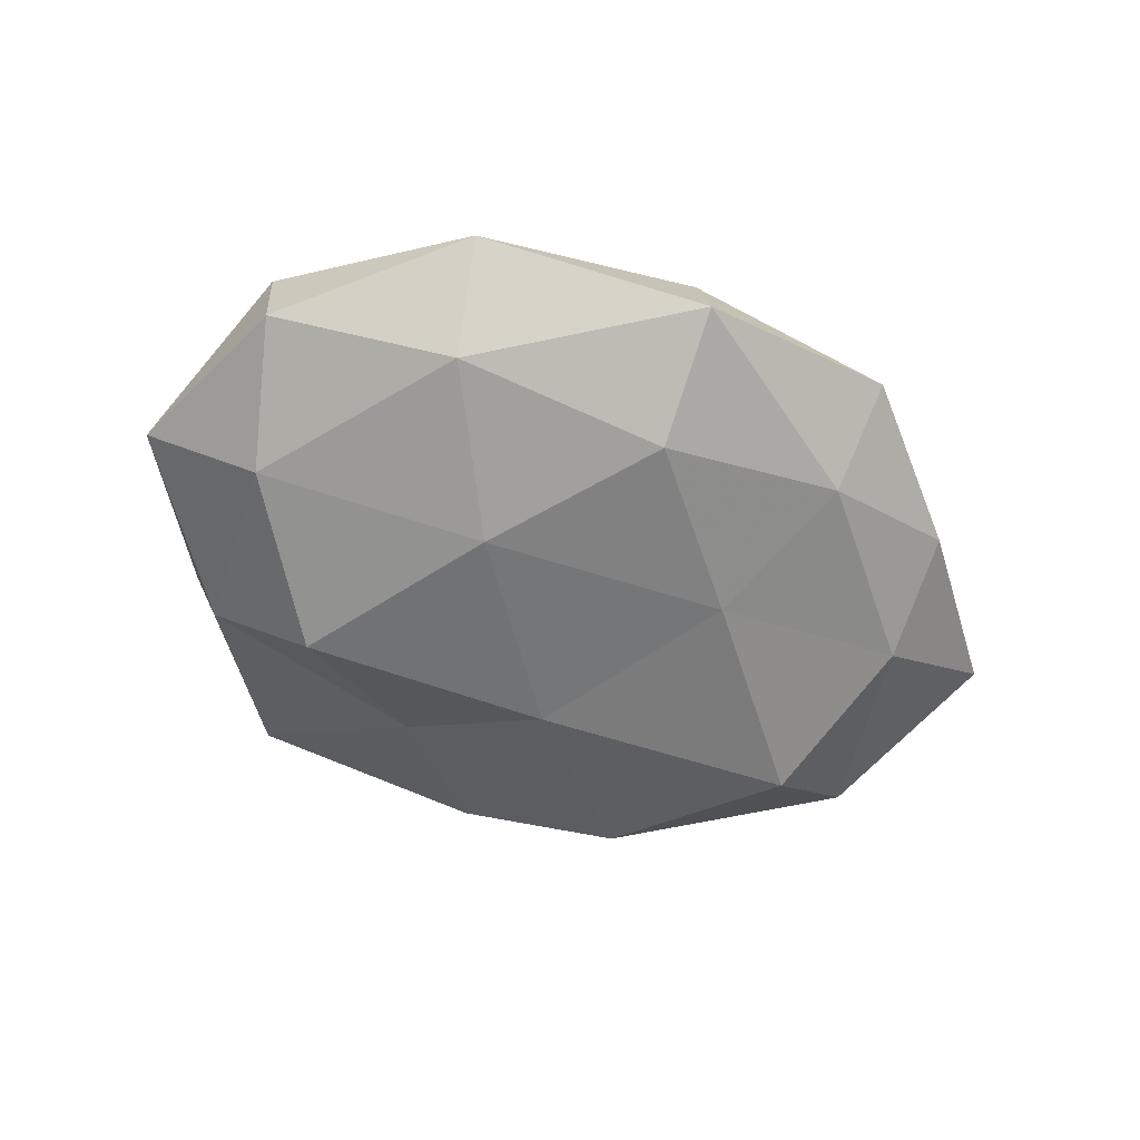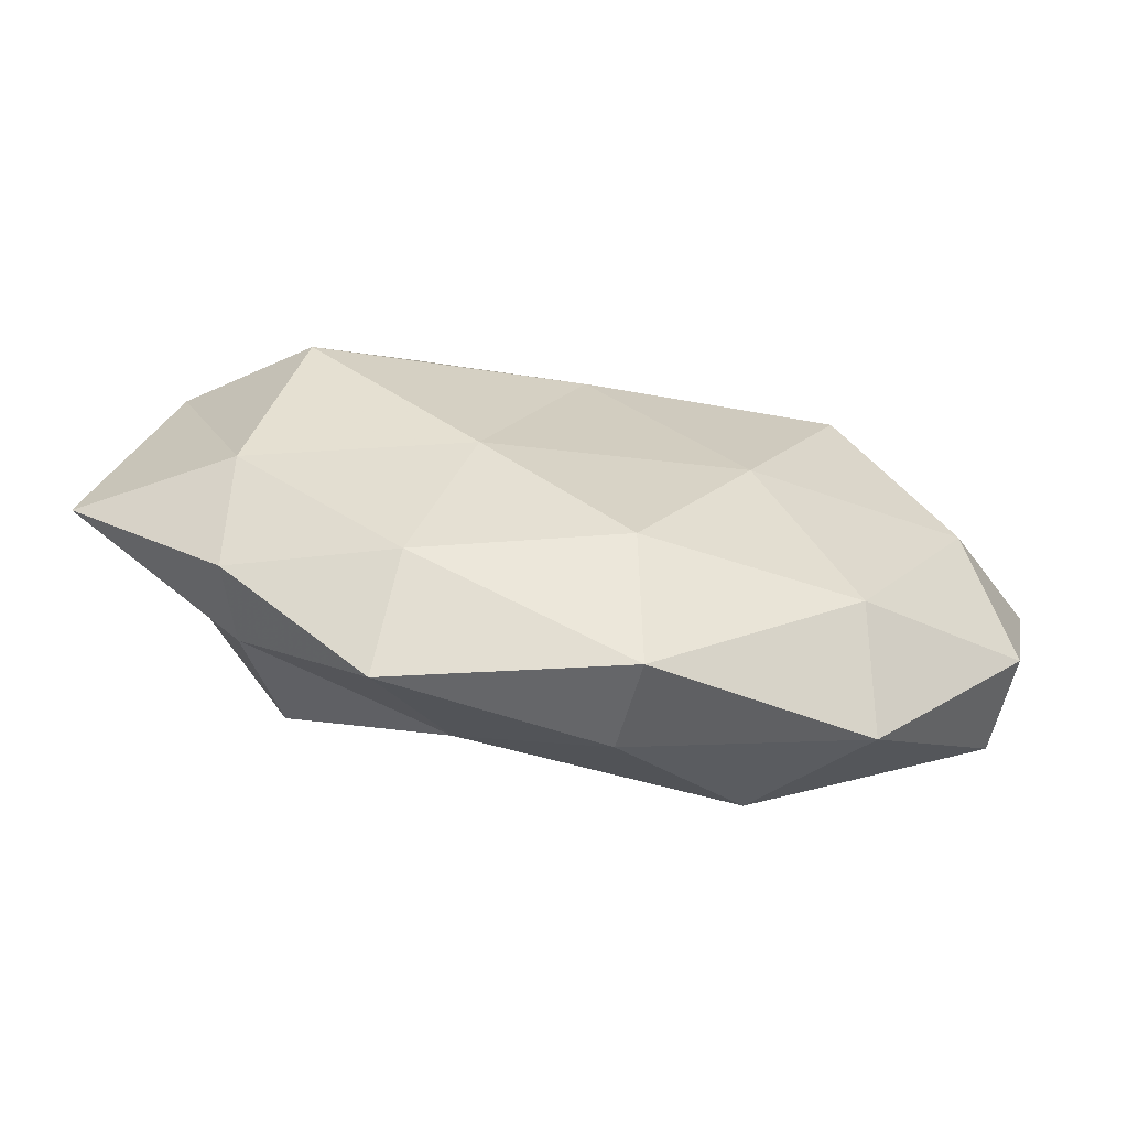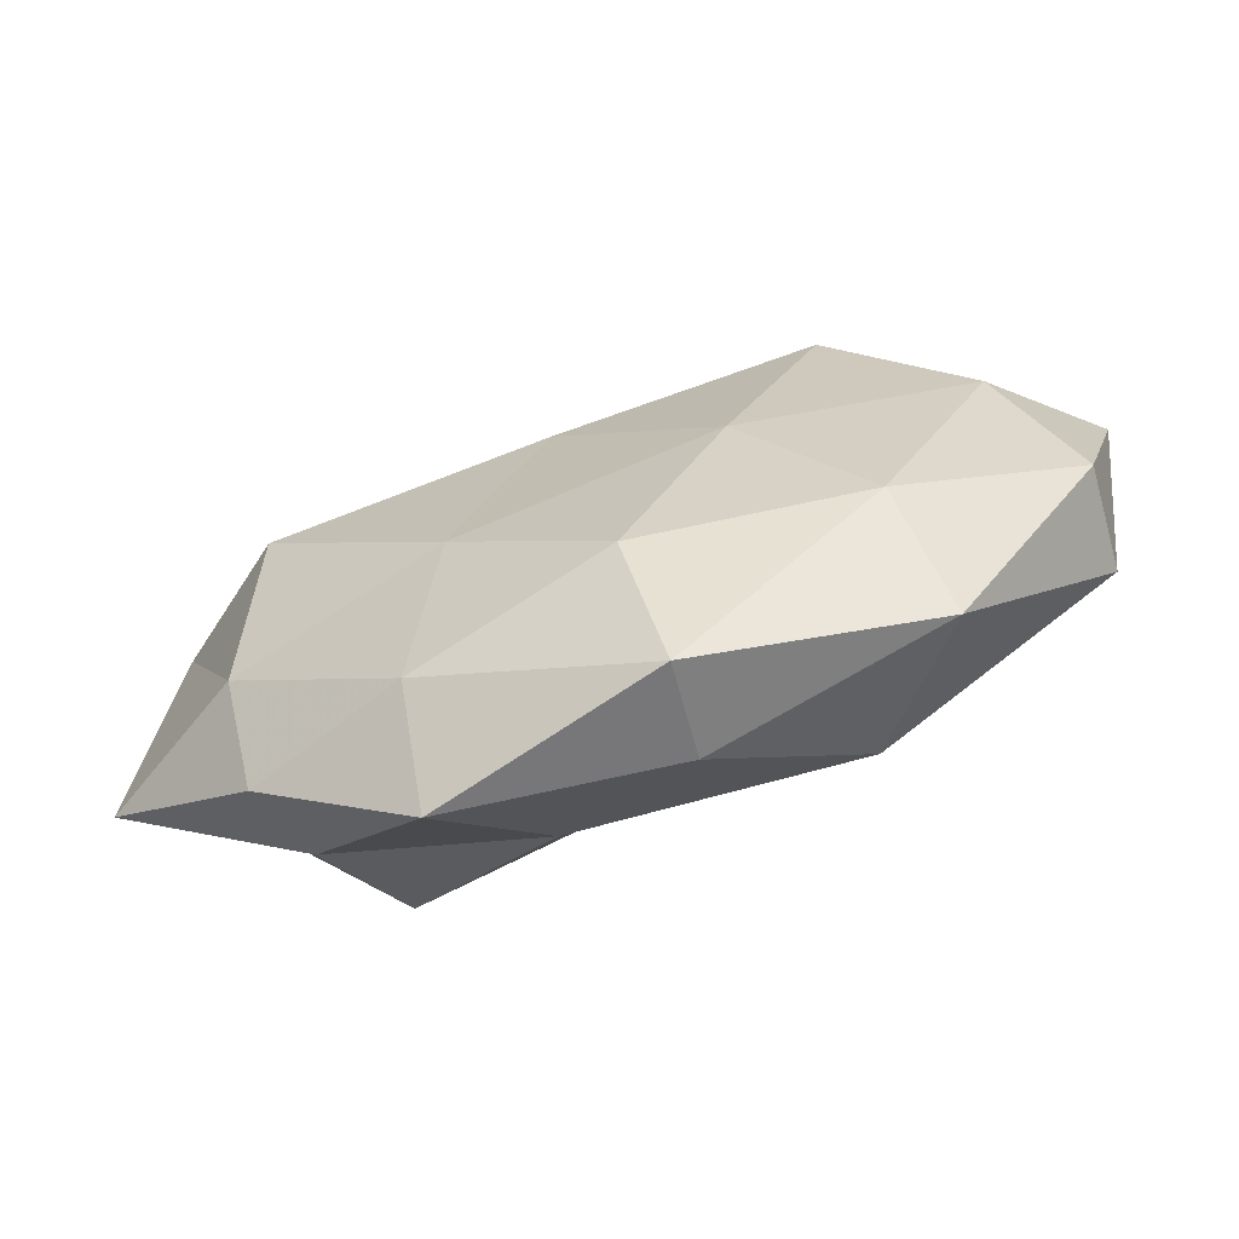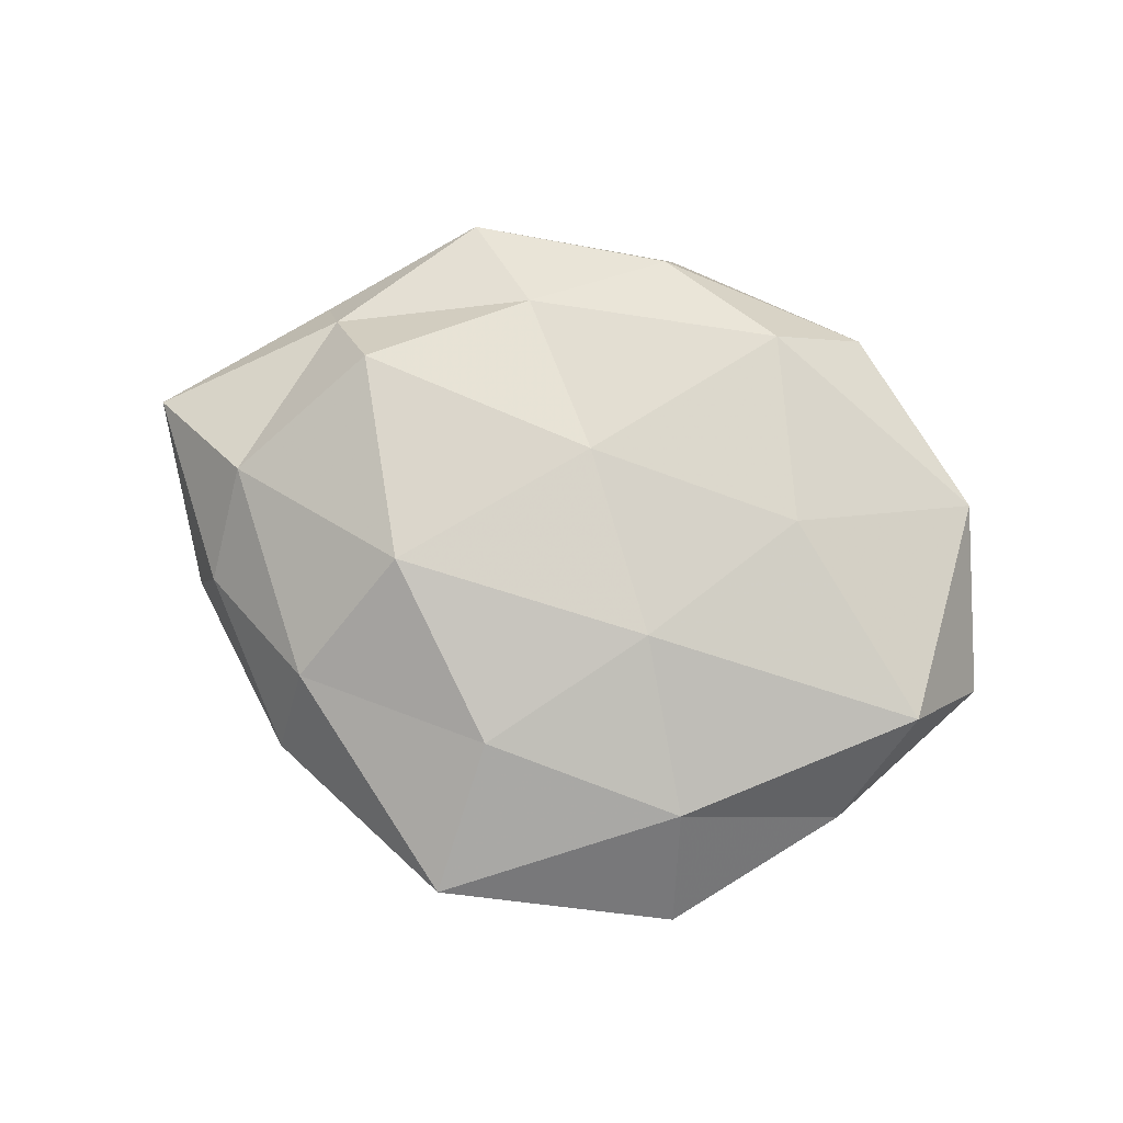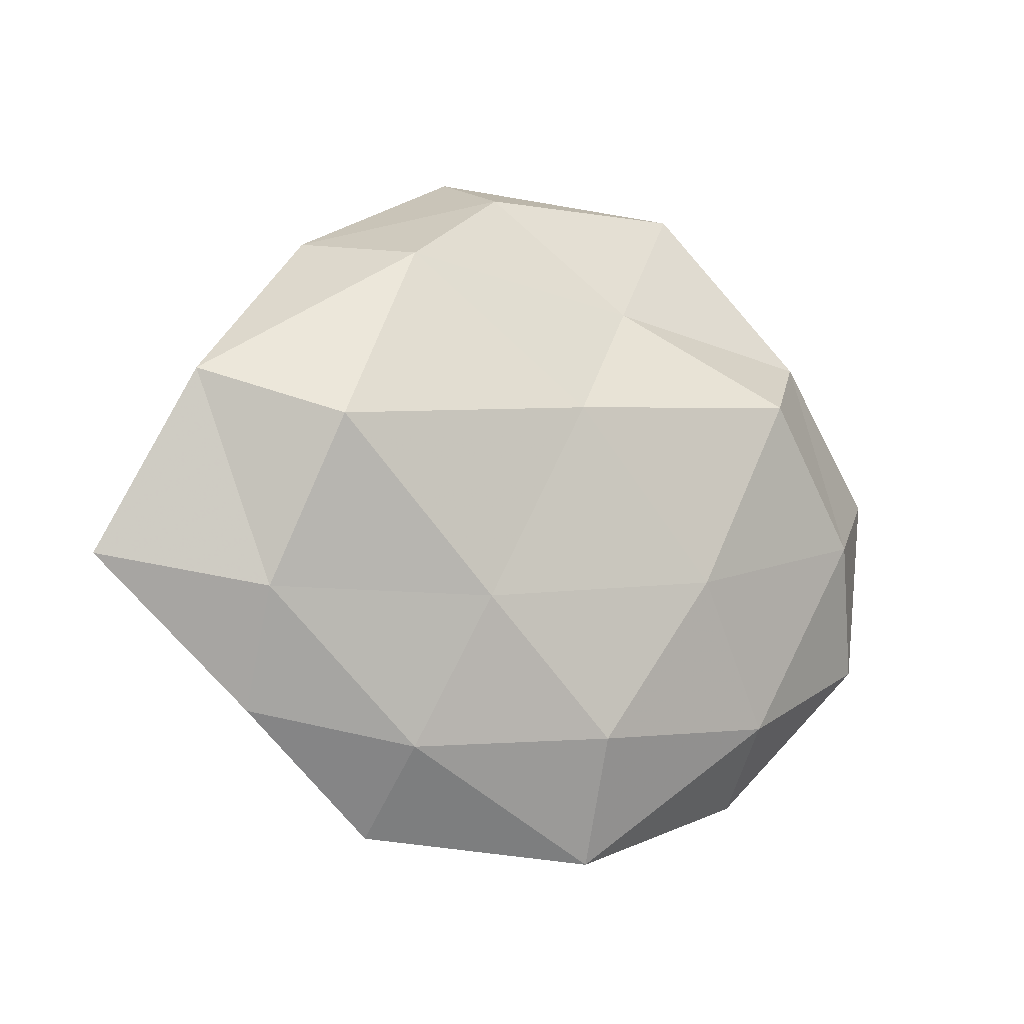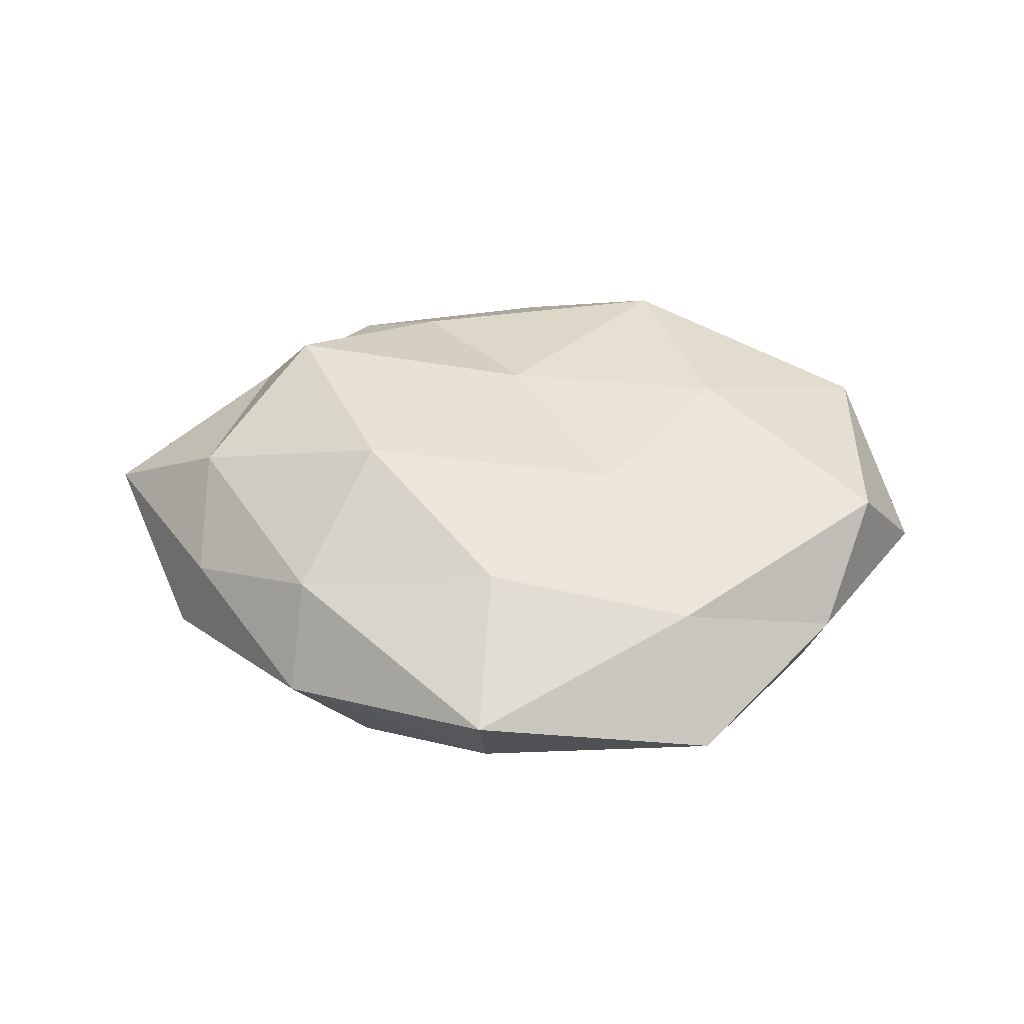
<metadata>
{"format":"obj","ext":"obj","renderer":"f3d","projection":"perspective","resolution":1024,"background":"white","views":[{"elev":-52.8,"azim":-29.6,"up":"+Z"},{"elev":-71.4,"azim":169.1,"up":"+Y"},{"elev":-75.3,"azim":-161.2,"up":"+Y"},{"elev":78.8,"azim":-169.3,"up":"+Z"},{"elev":-13.0,"azim":149.9,"up":"+Y"},{"elev":43.6,"azim":176.2,"up":"+Z"}]}
</metadata>
<code>
v -0.00448 -0.04088 0.005359
v 0.02176 -0.04211 0.002038
v -0.02771 0.01459 -0.01874
v 0.03661 -0.02375 0.00777
v 0.03959 -0.02806 -0.001902
v -0.04633 0.01484 0.01251
v -0.02106 0.04431 -0.002091
v 0.01458 -0.01419 -0.01665
v -0.01114 0.01126 0.01631
v -0.0395 0.02761 0.00223
v -0.01931 0.03204 0.009804
v -0.00312 -0.03003 -0.01451
v 0.007914 0.04087 -0.005523
v 0.006278 0.02816 0.01501
v -0.05479 0.007749 -0.0008384
v 0.04597 0.01236 0.003435
v -0.01604 -0.00977 -0.01791
v 0.03337 0.03168 -0.001029
v -0.04907 -0.01454 0.00826
v -0.02698 -0.006642 0.01594
v 0.02128 0.008294 0.02032
v -0.02901 -0.02674 -0.01061
v -0.008388 0.02632 -0.01103
v 0.03046 -0.01695 0.01871
v -0.04286 -0.00154 -0.01219
v 0.00901 0.04681 0.00643
v 0.04968 0.01137 -0.007693
v 0.04062 -0.01442 -0.01006
v 0.0238 0.02849 -0.01359
v 0.03127 0.02356 0.01051
v 0.04446 -0.001002 0.01196
v 0.01191 -0.03016 0.01173
v 0.03551 0.005142 -0.01881
v -0.04961 -0.01695 -0.003767
v -0.02054 -0.03074 0.01363
v 0.02069 -0.0319 -0.008852
v 0.0002839 -0.01098 0.01634
v 0.05835 -0.01036 0.00102
v -0.005251 -0.04479 -0.005657
v -0.03202 -0.03598 0.001261
v 0.002998 0.01025 -0.01918
v -0.03742 0.02369 -0.008442
f 4 2 5
f 9 11 6
f 6 11 10
f 10 11 7
f 9 14 11
f 6 10 15
f 8 12 17
f 6 15 19
f 20 9 6
f 20 6 19
f 9 21 14
f 17 12 22
f 13 23 7
f 3 17 25
f 17 22 25
f 11 26 7
f 7 26 13
f 11 14 26
f 18 13 26
f 27 18 16
f 29 13 18
f 29 23 13
f 29 18 27
f 16 18 30
f 14 21 30
f 30 26 14
f 18 26 30
f 4 31 24
f 21 24 31
f 30 31 16
f 21 31 30
f 32 1 2
f 32 2 4
f 24 32 4
f 33 28 8
f 33 27 28
f 33 29 27
f 19 15 34
f 34 15 25
f 25 22 34
f 20 19 35
f 35 1 32
f 36 5 2
f 8 36 12
f 28 5 36
f 28 36 8
f 20 37 9
f 37 21 9
f 37 24 21
f 37 32 24
f 20 35 37
f 35 32 37
f 5 38 4
f 27 16 38
f 28 38 5
f 27 38 28
f 38 31 4
f 38 16 31
f 39 2 1
f 39 22 12
f 36 2 39
f 12 36 39
f 19 34 40
f 40 34 22
f 35 40 1
f 19 40 35
f 1 40 39
f 40 22 39
f 41 17 3
f 8 17 41
f 41 3 23
f 41 23 29
f 33 8 41
f 33 41 29
f 7 42 10
f 15 10 42
f 23 3 42
f 23 42 7
f 25 42 3
f 15 42 25

</code>
